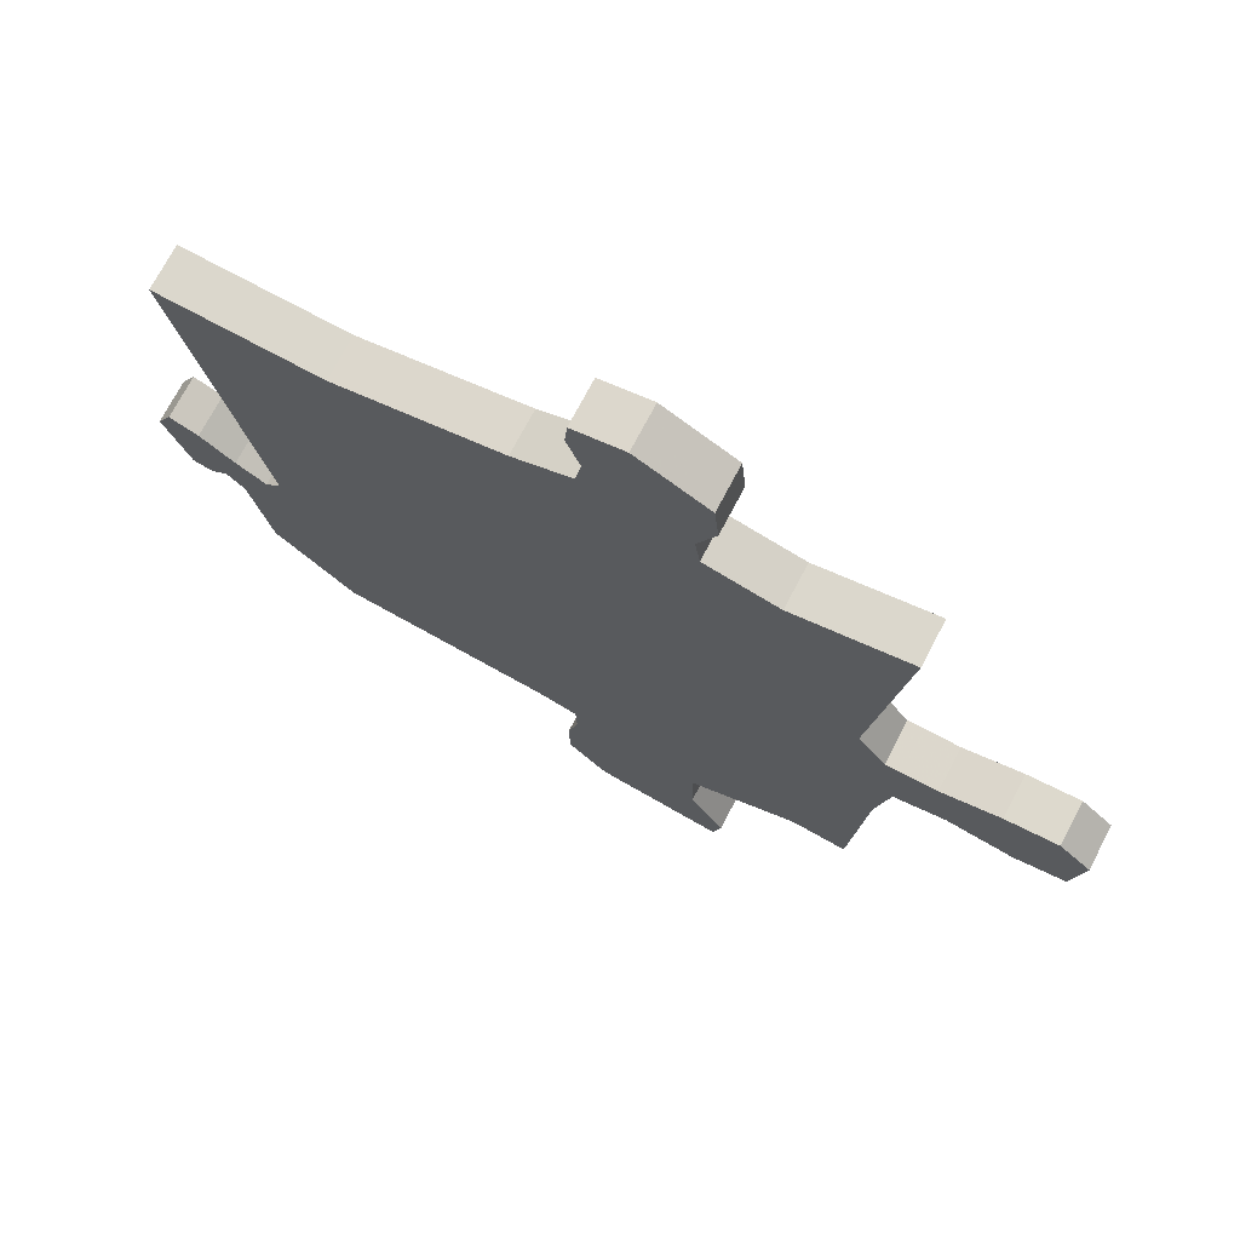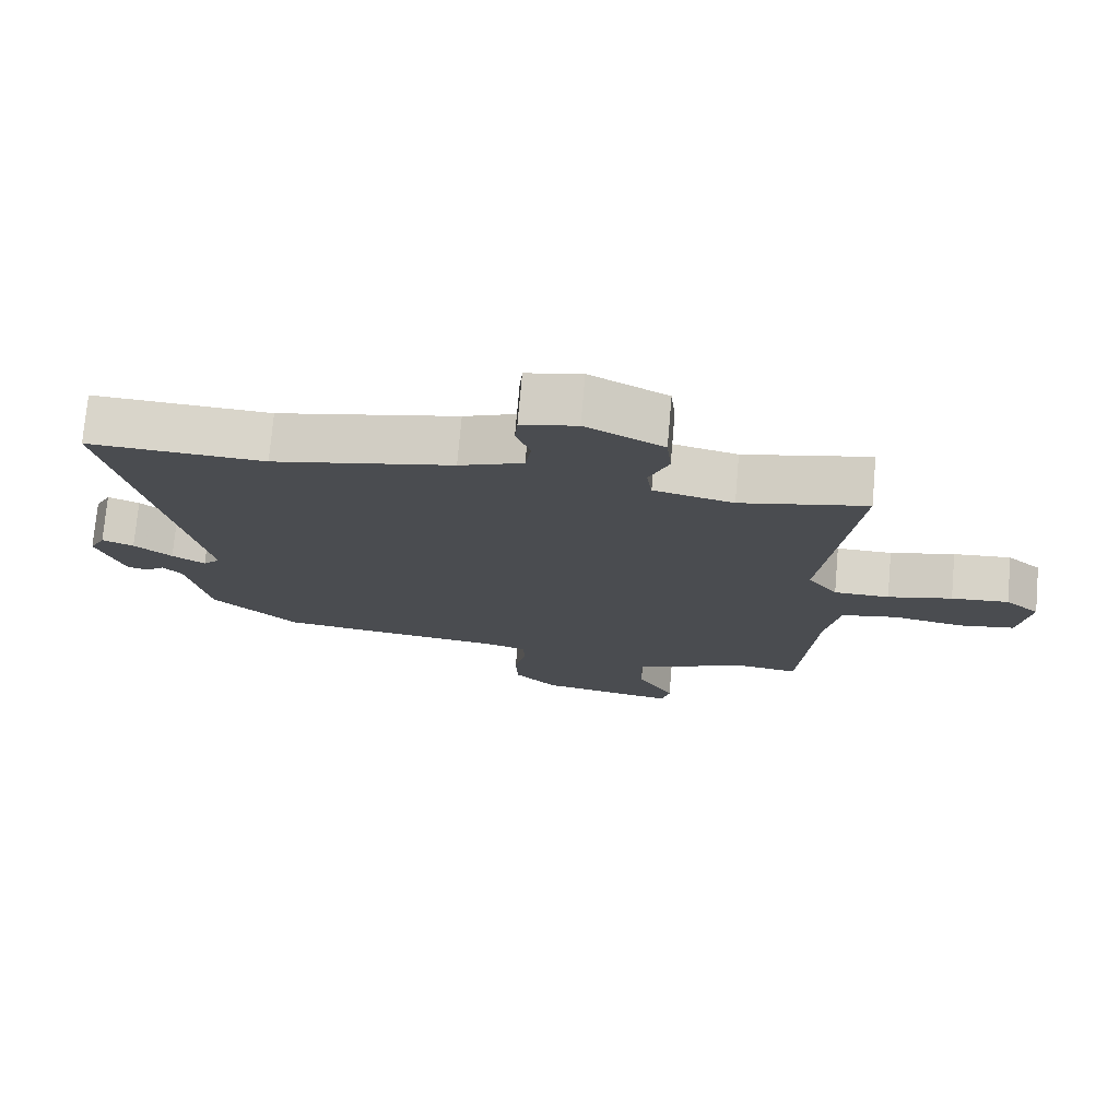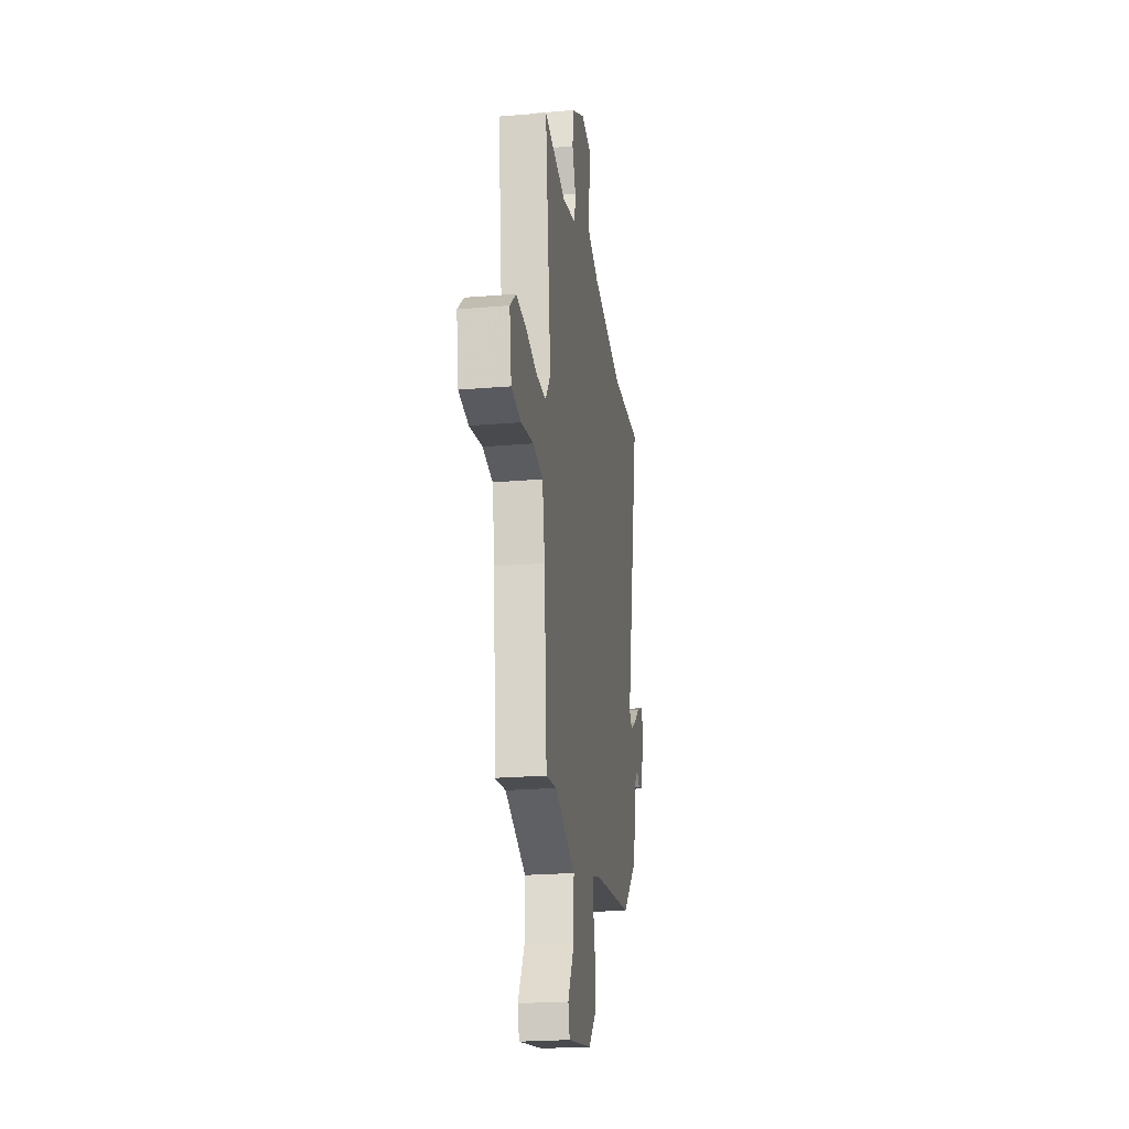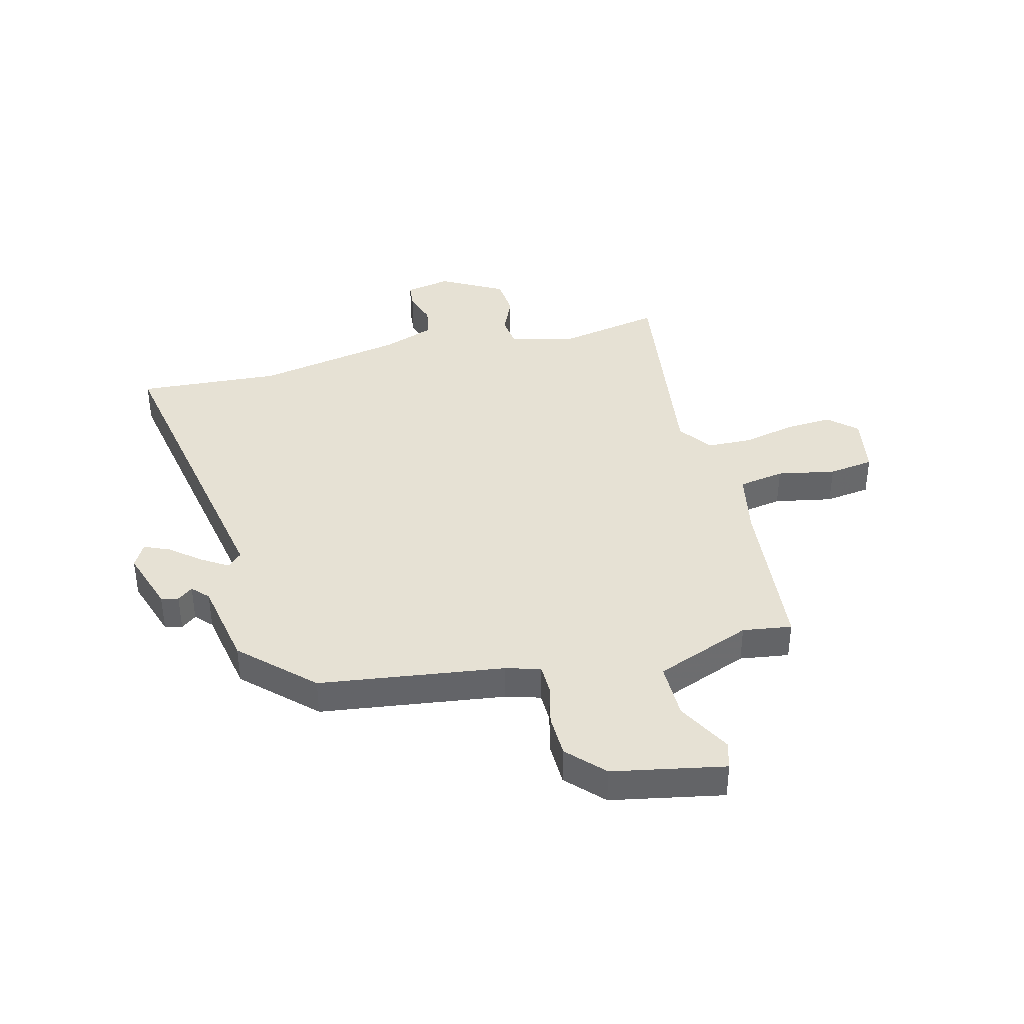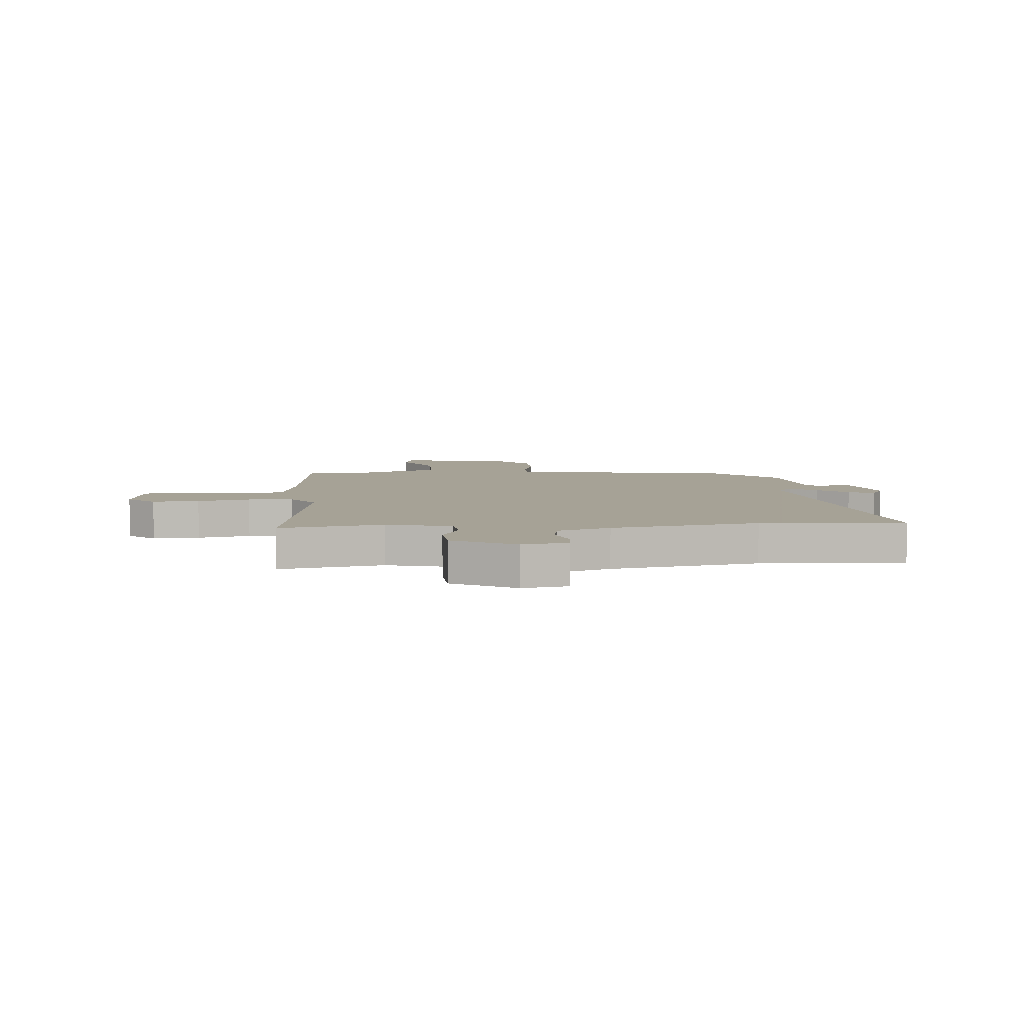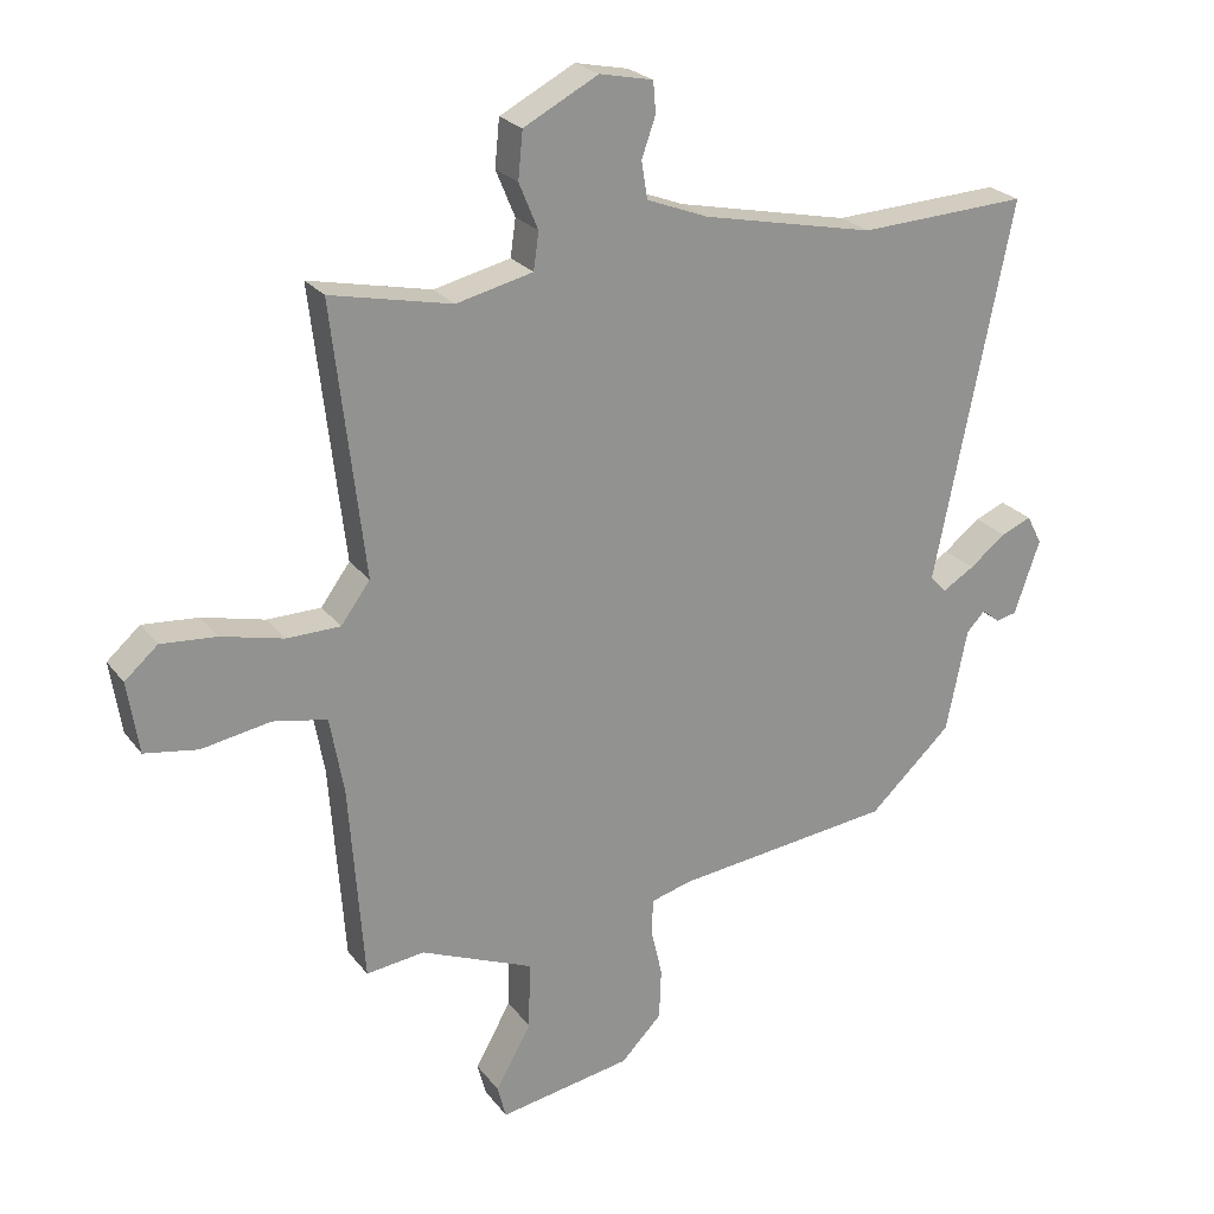
<metadata>
{"format":"obj","ext":"obj","renderer":"f3d","projection":"perspective","resolution":1024,"background":"white","views":[{"elev":72.6,"azim":-152.3,"up":"+Z"},{"elev":74.8,"azim":-175.0,"up":"+Z"},{"elev":-22.8,"azim":-81.7,"up":"+Z"},{"elev":39.1,"azim":166.8,"up":"+Y"},{"elev":6.3,"azim":-3.1,"up":"+Y"},{"elev":24.0,"azim":-27.8,"up":"+Z"}]}
</metadata>
<code>
v -0.49 0.07 -0.5
v -0.512 0.07 -0.201
v -0.533 0.07 -0.084
v -0.615 0.07 -0.068
v -0.719 0.07 -0.086
v -0.8 0.07 -0.073
v -0.817 0.07 0.036
v -0.767 0.07 0.08
v -0.683 0.07 0.073
v -0.589 0.07 0.05
v -0.508 0.07 0.051
v -0.464 0.07 0.111
v -0.512 0.07 0.52
v -0.328 0.07 0.48
v -0.212 0.07 0.507
v -0.204 0.07 0.563
v -0.233 0.07 0.633
v -0.226 0.07 0.704
v -0.113 0.07 0.763
v -0.032 0.07 0.746
v -0.028 0.07 0.699
v -0.049 0.07 0.639
v -0.04 0.07 0.583
v 0.053 0.07 0.547
v 0.315 0.07 0.491
v 0.571 0.07 0.503
v 0.454 0.07 -0.072
v 0.479 0.07 -0.098
v 0.527 0.07 -0.069
v 0.582 0.07 -0.026
v 0.628 0.07 -0.007
v 0.651 0.07 -0.051
v 0.612 0.07 -0.163
v 0.581 0.07 -0.17
v 0.554 0.07 -0.148
v 0.526 0.07 -0.177
v 0.494 0.07 -0.334
v 0.369 0.07 -0.45
v 0.039 0.07 -0.488
v -0.023 0.07 -0.505
v -0.025 0.07 -0.559
v -0.008 0.07 -0.633
v -0.011 0.07 -0.71
v -0.073 0.07 -0.773
v -0.274 0.07 -0.808
v -0.287 0.07 -0.758
v -0.233 0.07 -0.662
v -0.231 0.07 -0.56
v -0.402 0.07 -0.489
v -0.49 0 -0.5
v -0.512 0 -0.201
v -0.533 0 -0.084
v -0.615 0 -0.068
v -0.719 0 -0.086
v -0.8 0 -0.073
v -0.817 0 0.036
v -0.767 0 0.08
v -0.683 0 0.073
v -0.589 0 0.05
v -0.508 0 0.051
v -0.464 0 0.111
v -0.512 0 0.52
v -0.328 0 0.48
v -0.212 0 0.507
v -0.204 0 0.563
v -0.233 0 0.633
v -0.226 0 0.704
v -0.113 0 0.763
v -0.032 0 0.746
v -0.028 0 0.699
v -0.049 0 0.639
v -0.04 0 0.583
v 0.053 0 0.547
v 0.315 0 0.491
v 0.571 0 0.503
v 0.454 0 -0.072
v 0.479 0 -0.098
v 0.527 0 -0.069
v 0.582 0 -0.026
v 0.628 0 -0.007
v 0.651 0 -0.051
v 0.612 0 -0.163
v 0.581 0 -0.17
v 0.554 0 -0.148
v 0.526 0 -0.177
v 0.494 0 -0.334
v 0.369 0 -0.45
v 0.039 0 -0.488
v -0.023 0 -0.505
v -0.025 0 -0.559
v -0.008 0 -0.633
v -0.011 0 -0.71
v -0.073 0 -0.773
v -0.274 0 -0.808
v -0.287 0 -0.758
v -0.233 0 -0.662
v -0.231 0 -0.56
v -0.402 0 -0.489
f 44 45 46 47
f 44 47 48
f 41 42 43 44
f 40 41 44 48
f 39 40 48 49
f 36 37 38 39
f 35 36 39 49
f 33 34 35
f 32 33 35
f 29 30 31 32
f 28 29 32 35
f 25 26 27
f 24 25 27
f 23 24 27
f 19 20 21 22
f 19 22 23
f 16 17 18 19
f 15 16 19 23
f 12 13 14
f 12 14 15
f 7 8 9 10
f 7 10 11
f 4 5 6 7
f 3 4 7 11
f 2 3 11 12
f 28 35 49 1
f 12 15 23 27
f 12 27 28
f 1 2 12 28
f 96 95 94 93
f 97 96 93
f 93 92 91 90
f 97 93 90 89
f 98 97 89 88
f 88 87 86 85
f 98 88 85 84
f 84 83 82
f 84 82 81
f 81 80 79 78
f 84 81 78 77
f 76 75 74
f 76 74 73
f 76 73 72
f 71 70 69 68
f 72 71 68
f 68 67 66 65
f 72 68 65 64
f 63 62 61
f 64 63 61
f 59 58 57 56
f 60 59 56
f 56 55 54 53
f 60 56 53 52
f 61 60 52 51
f 50 98 84 77
f 76 72 64 61
f 77 76 61
f 77 61 51 50
f 1 50 51 2
f 2 51 52 3
f 3 52 53 4
f 4 53 54 5
f 5 54 55 6
f 6 55 56 7
f 7 56 57 8
f 8 57 58 9
f 9 58 59 10
f 10 59 60 11
f 11 60 61 12
f 12 61 62 13
f 13 62 63 14
f 14 63 64 15
f 15 64 65 16
f 16 65 66 17
f 17 66 67 18
f 18 67 68 19
f 19 68 69 20
f 20 69 70 21
f 21 70 71 22
f 22 71 72 23
f 23 72 73 24
f 24 73 74 25
f 25 74 75 26
f 26 75 76 27
f 27 76 77 28
f 28 77 78 29
f 29 78 79 30
f 30 79 80 31
f 31 80 81 32
f 32 81 82 33
f 33 82 83 34
f 34 83 84 35
f 35 84 85 36
f 36 85 86 37
f 37 86 87 38
f 38 87 88 39
f 39 88 89 40
f 40 89 90 41
f 41 90 91 42
f 42 91 92 43
f 43 92 93 44
f 44 93 94 45
f 45 94 95 46
f 46 95 96 47
f 47 96 97 48
f 48 97 98 49
f 49 98 50 1

</code>
